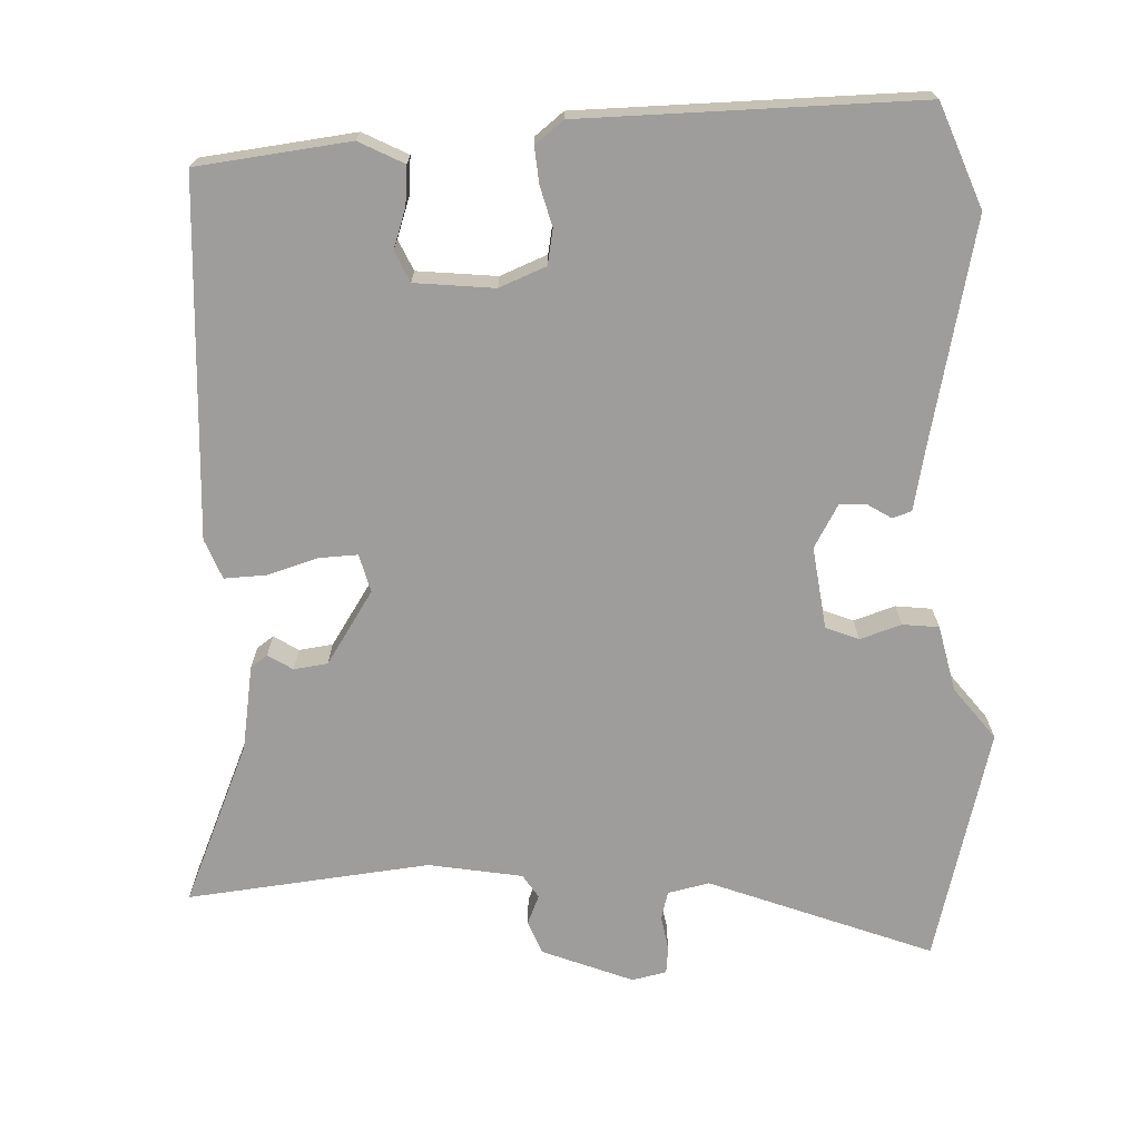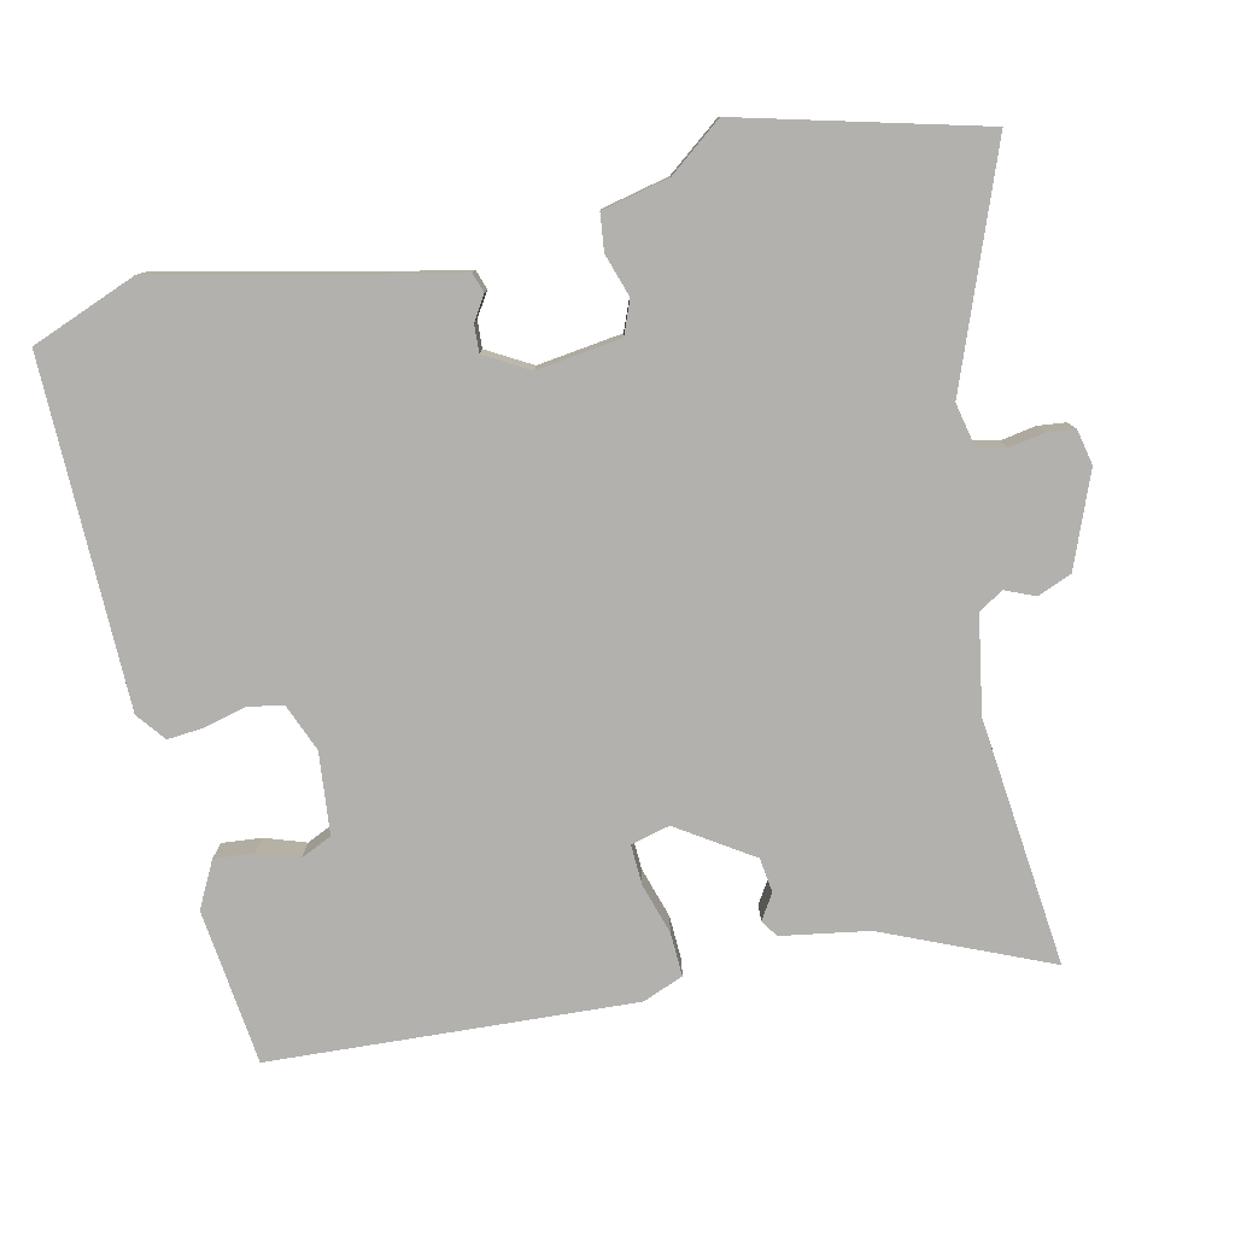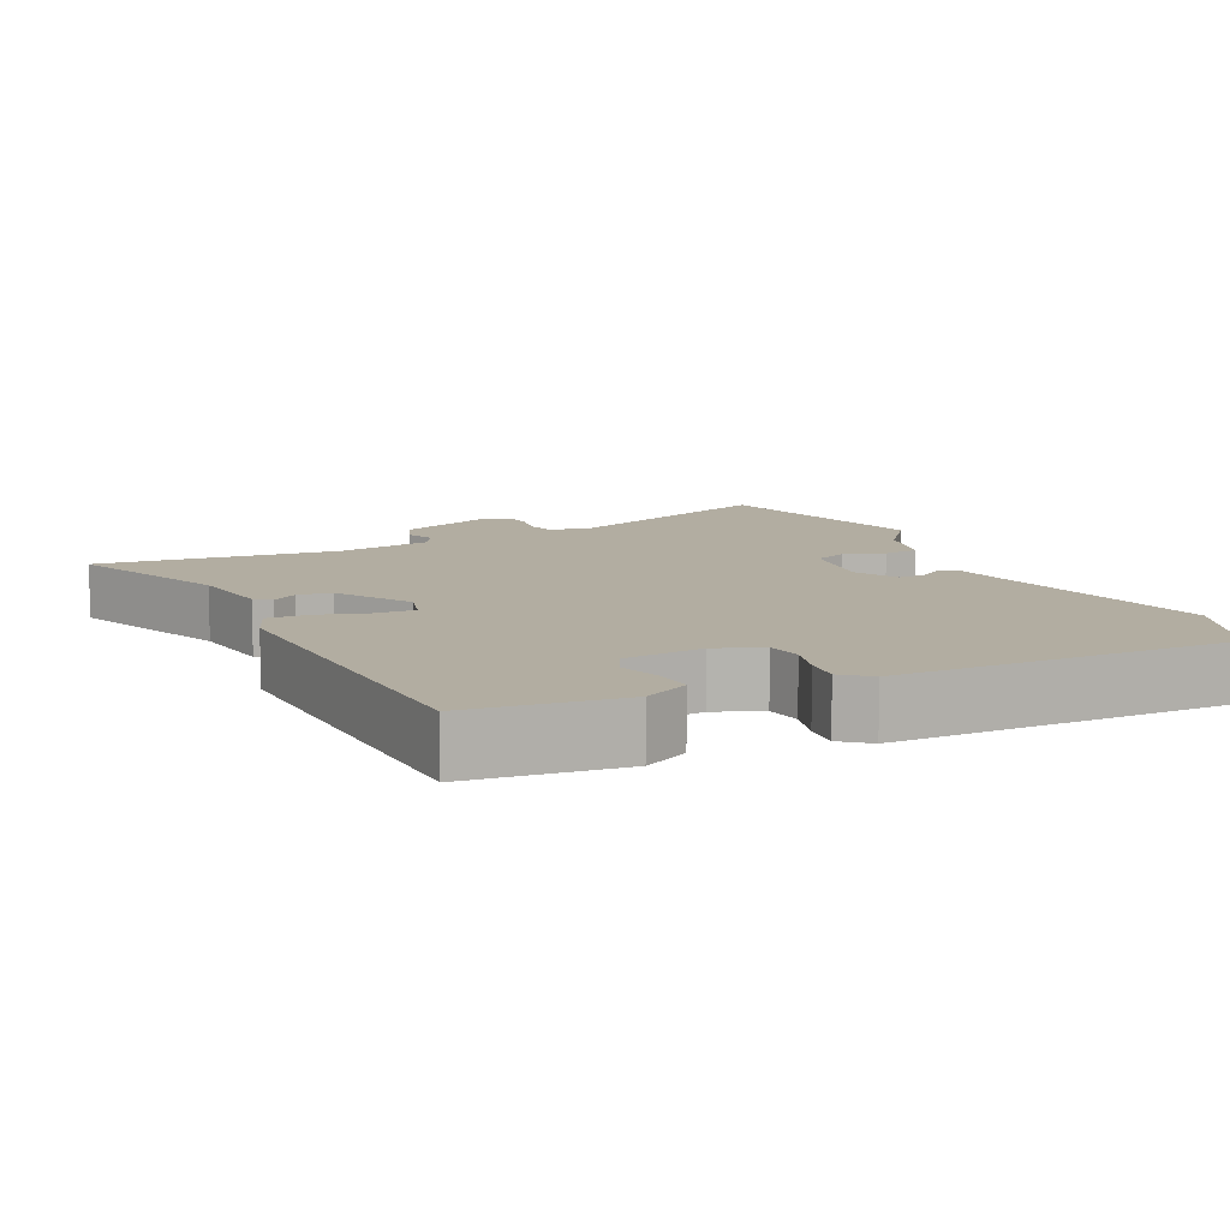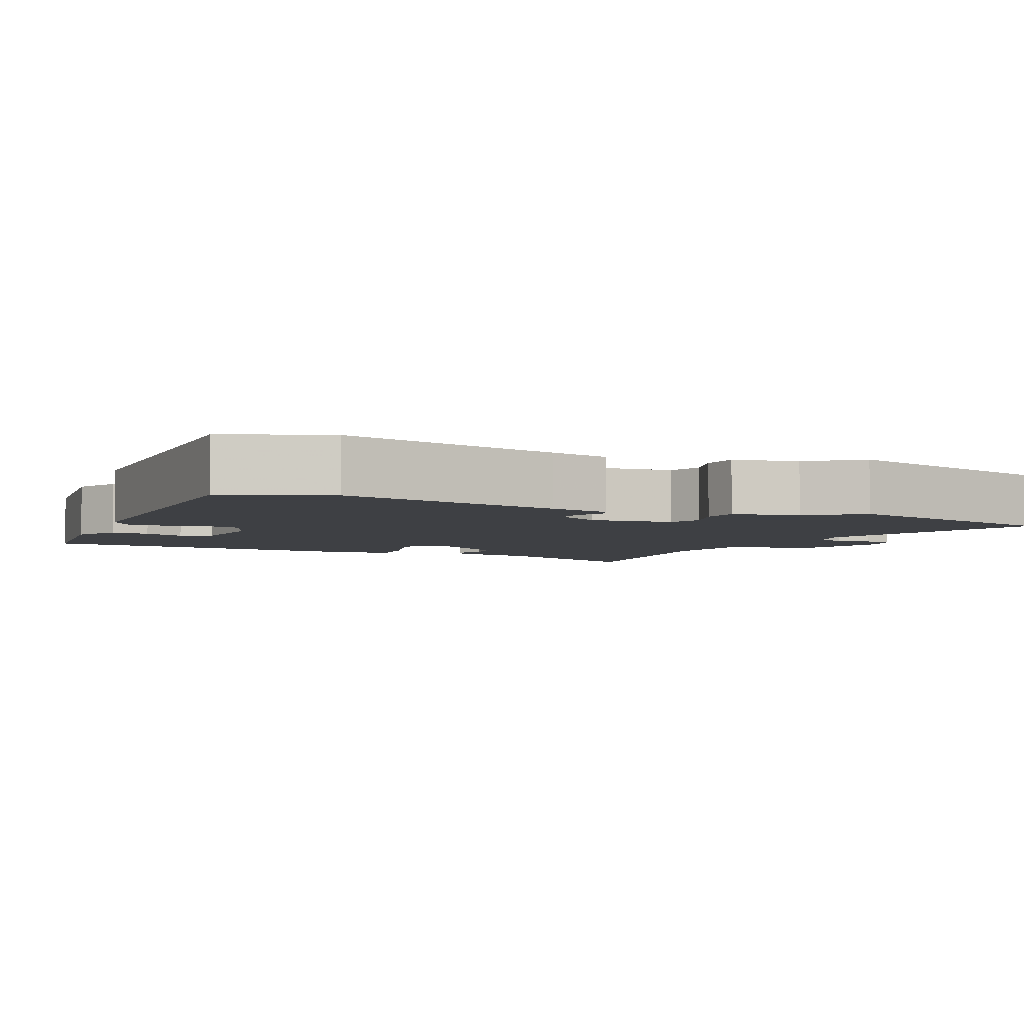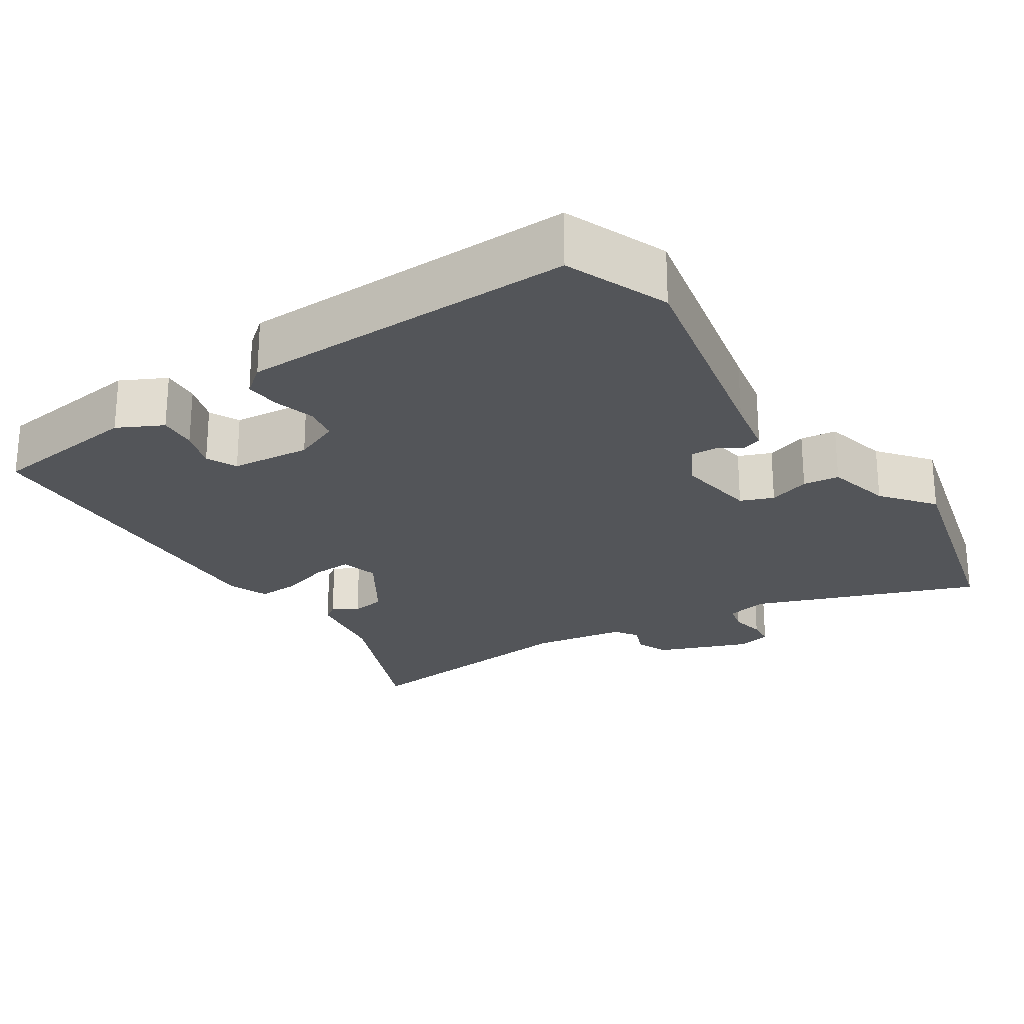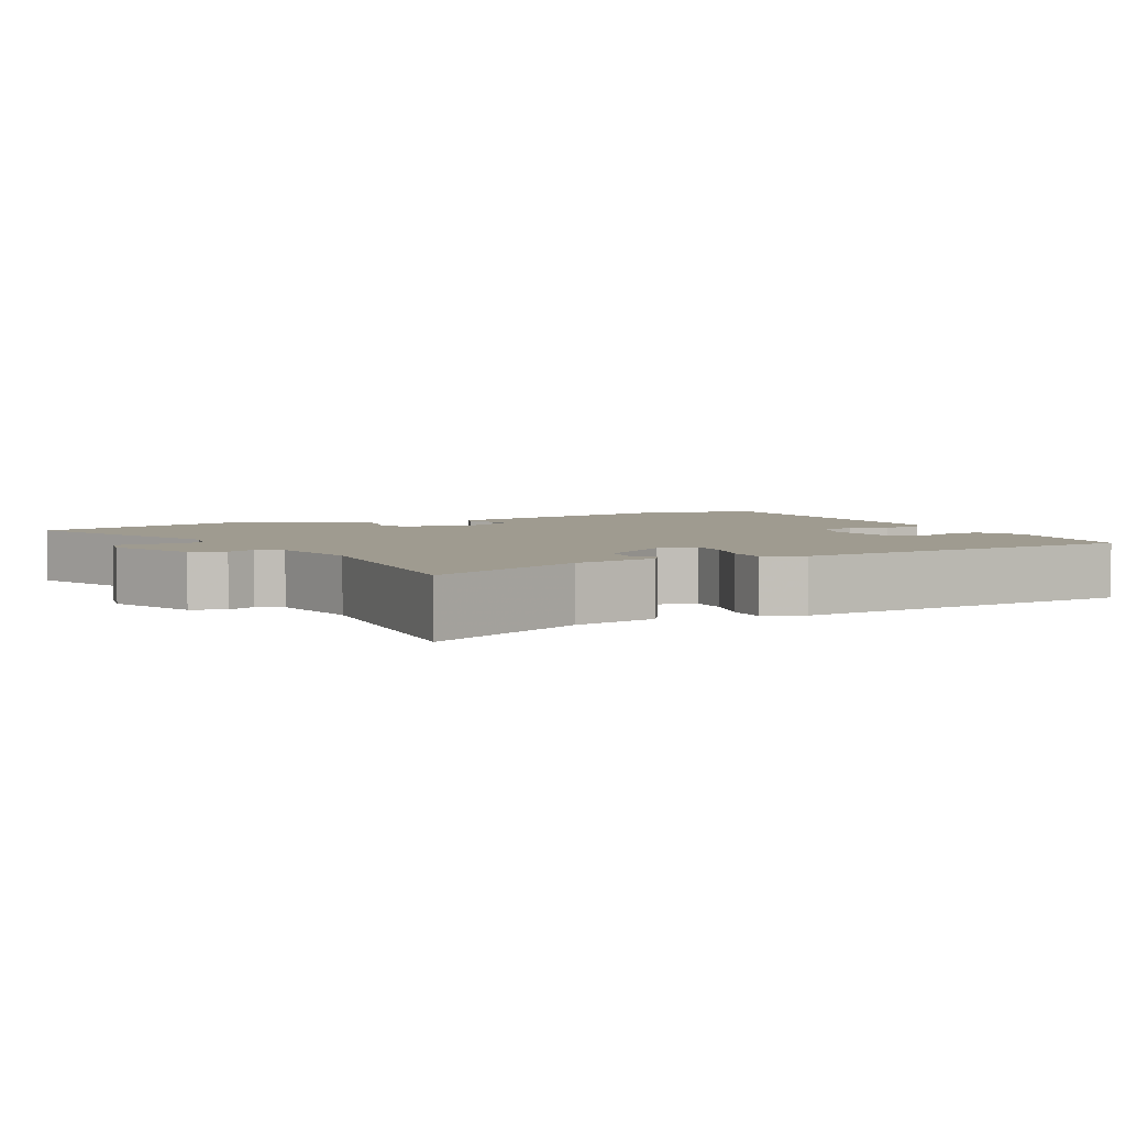
<metadata>
{"format":"obj","ext":"obj","renderer":"f3d","projection":"perspective","resolution":1024,"background":"white","views":[{"elev":-70.6,"azim":3.8,"up":"+Y"},{"elev":-79.2,"azim":104.1,"up":"+Y"},{"elev":10.5,"azim":-23.7,"up":"+Y"},{"elev":-4.6,"azim":66.7,"up":"+Y"},{"elev":-24.1,"azim":35.3,"up":"+Y"},{"elev":4.0,"azim":-116.6,"up":"+Y"}]}
</metadata>
<code>
v -0.552 0.07 -0.49
v -0.452 0.07 -0.273
v -0.43 0.07 -0.158
v -0.407 0.07 -0.143
v -0.374 0.07 -0.165
v -0.328 0.07 -0.16
v -0.261 0.07 -0.063
v -0.273 0.07 -0.011
v -0.326 0.07 -0.012
v -0.394 0.07 -0.031
v -0.452 0.07 -0.032
v -0.472 0.07 0.023
v -0.433 0.07 0.505
v -0.225 0.07 0.524
v -0.165 0.07 0.491
v -0.171 0.07 0.439
v -0.191 0.07 0.385
v -0.173 0.07 0.343
v -0.065 0.07 0.329
v -0.001 0.07 0.353
v 0.009 0.07 0.4
v -0.004 0.07 0.455
v -0.007 0.07 0.504
v 0.032 0.07 0.533
v 0.49 0.07 0.527
v 0.541 0.07 0.386
v 0.466 0.07 0.083
v 0.447 0.07 0.001
v 0.421 0.07 -0.007
v 0.389 0.07 0.014
v 0.353 0.07 0.017
v 0.318 0.07 -0.041
v 0.33 0.07 -0.153
v 0.374 0.07 -0.172
v 0.431 0.07 -0.155
v 0.48 0.07 -0.162
v 0.498 0.07 -0.252
v 0.551 0.07 -0.324
v 0.46 0.07 -0.64
v 0.16 0.07 -0.516
v 0.103 0.07 -0.527
v 0.092 0.07 -0.565
v 0.099 0.07 -0.612
v 0.094 0.07 -0.649
v 0.047 0.07 -0.658
v -0.075 0.07 -0.606
v -0.092 0.07 -0.56
v -0.074 0.07 -0.521
v -0.094 0.07 -0.488
v -0.221 0.07 -0.463
v -0.552 0 -0.49
v -0.452 0 -0.273
v -0.43 0 -0.158
v -0.407 0 -0.143
v -0.374 0 -0.165
v -0.328 0 -0.16
v -0.261 0 -0.063
v -0.273 0 -0.011
v -0.326 0 -0.012
v -0.394 0 -0.031
v -0.452 0 -0.032
v -0.472 0 0.023
v -0.433 0 0.505
v -0.225 0 0.524
v -0.165 0 0.491
v -0.171 0 0.439
v -0.191 0 0.385
v -0.173 0 0.343
v -0.065 0 0.329
v -0.001 0 0.353
v 0.009 0 0.4
v -0.004 0 0.455
v -0.007 0 0.504
v 0.032 0 0.533
v 0.49 0 0.527
v 0.541 0 0.386
v 0.466 0 0.083
v 0.447 0 0.001
v 0.421 0 -0.007
v 0.389 0 0.014
v 0.353 0 0.017
v 0.318 0 -0.041
v 0.33 0 -0.153
v 0.374 0 -0.172
v 0.431 0 -0.155
v 0.48 0 -0.162
v 0.498 0 -0.252
v 0.551 0 -0.324
v 0.46 0 -0.64
v 0.16 0 -0.516
v 0.103 0 -0.527
v 0.092 0 -0.565
v 0.099 0 -0.612
v 0.094 0 -0.649
v 0.047 0 -0.658
v -0.075 0 -0.606
v -0.092 0 -0.56
v -0.074 0 -0.521
v -0.094 0 -0.488
v -0.221 0 -0.463
f 45 46 47 48
f 45 48 49
f 42 43 44 45
f 41 42 45 49
f 40 41 49
f 37 38 39 40
f 37 40 49 50
f 34 35 36 37
f 33 34 37 50
f 27 28 29 30
f 27 30 31
f 26 27 31
f 25 26 31 32
f 21 22 23 24
f 21 24 25 32
f 14 15 16 17
f 12 13 14 17
f 12 17 18
f 9 10 11 12
f 8 9 12 18
f 7 8 18 19
f 2 3 4 5
f 2 5 6
f 1 2 6
f 50 1 6 7
f 20 21 32 33
f 20 33 50
f 7 19 20 50
f 98 97 96 95
f 99 98 95
f 95 94 93 92
f 99 95 92 91
f 99 91 90
f 90 89 88 87
f 100 99 90 87
f 87 86 85 84
f 100 87 84 83
f 80 79 78 77
f 81 80 77
f 81 77 76
f 82 81 76 75
f 74 73 72 71
f 82 75 74 71
f 67 66 65 64
f 67 64 63 62
f 68 67 62
f 62 61 60 59
f 68 62 59 58
f 69 68 58 57
f 55 54 53 52
f 56 55 52
f 56 52 51
f 57 56 51 100
f 83 82 71 70
f 100 83 70
f 100 70 69 57
f 1 51 52 2
f 2 52 53 3
f 3 53 54 4
f 4 54 55 5
f 5 55 56 6
f 6 56 57 7
f 7 57 58 8
f 8 58 59 9
f 9 59 60 10
f 10 60 61 11
f 11 61 62 12
f 12 62 63 13
f 13 63 64 14
f 14 64 65 15
f 15 65 66 16
f 16 66 67 17
f 17 67 68 18
f 18 68 69 19
f 19 69 70 20
f 20 70 71 21
f 21 71 72 22
f 22 72 73 23
f 23 73 74 24
f 24 74 75 25
f 25 75 76 26
f 26 76 77 27
f 27 77 78 28
f 28 78 79 29
f 29 79 80 30
f 30 80 81 31
f 31 81 82 32
f 32 82 83 33
f 33 83 84 34
f 34 84 85 35
f 35 85 86 36
f 36 86 87 37
f 37 87 88 38
f 38 88 89 39
f 39 89 90 40
f 40 90 91 41
f 41 91 92 42
f 42 92 93 43
f 43 93 94 44
f 44 94 95 45
f 45 95 96 46
f 46 96 97 47
f 47 97 98 48
f 48 98 99 49
f 49 99 100 50
f 50 100 51 1

</code>
